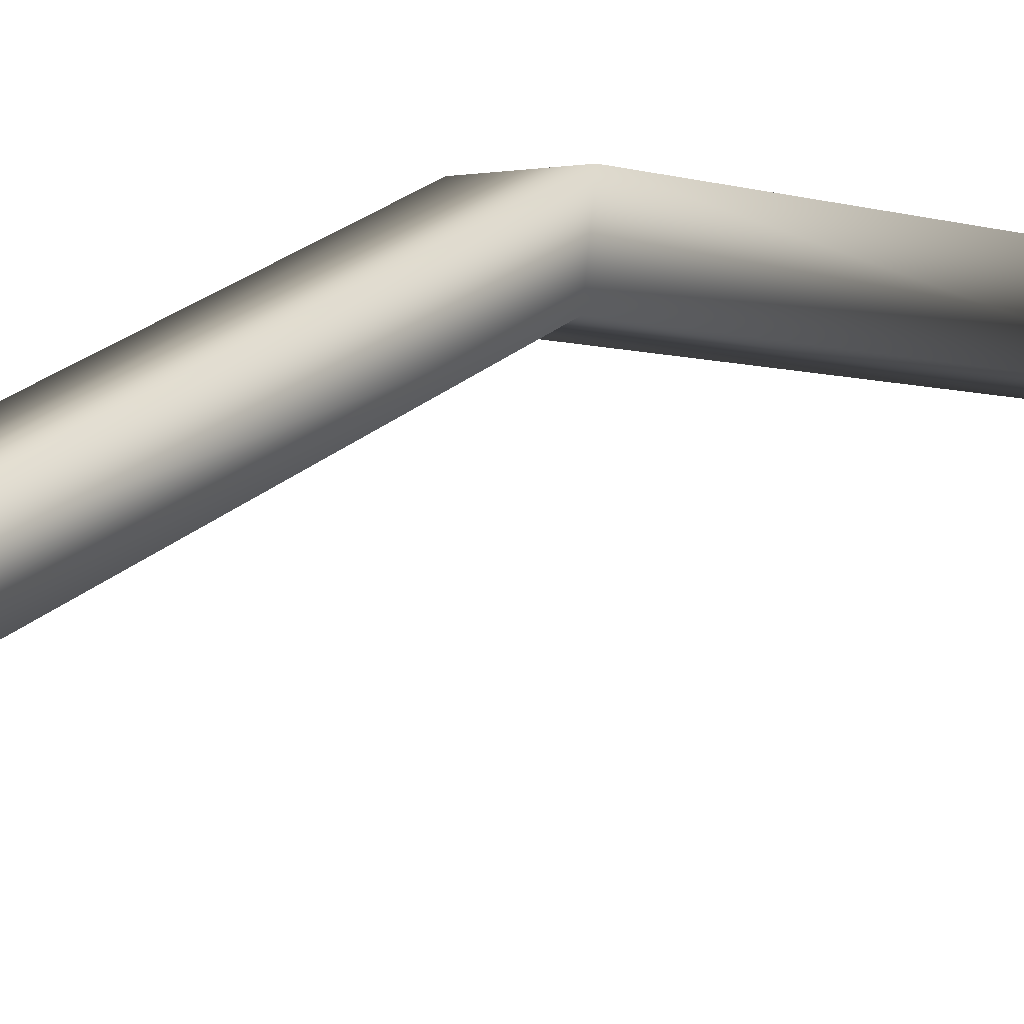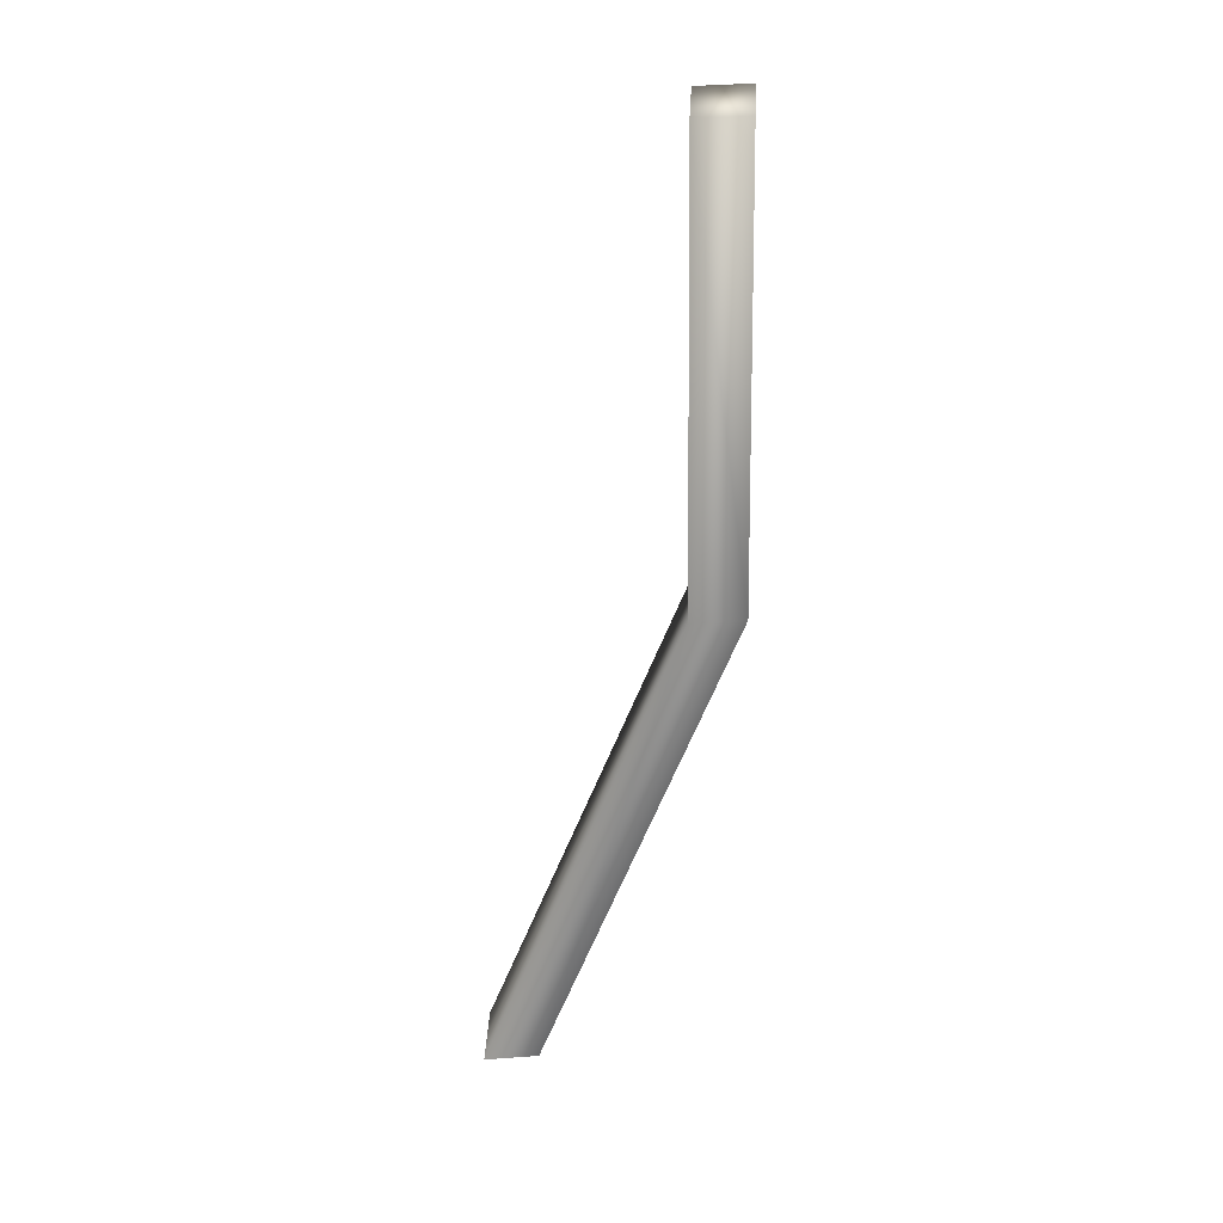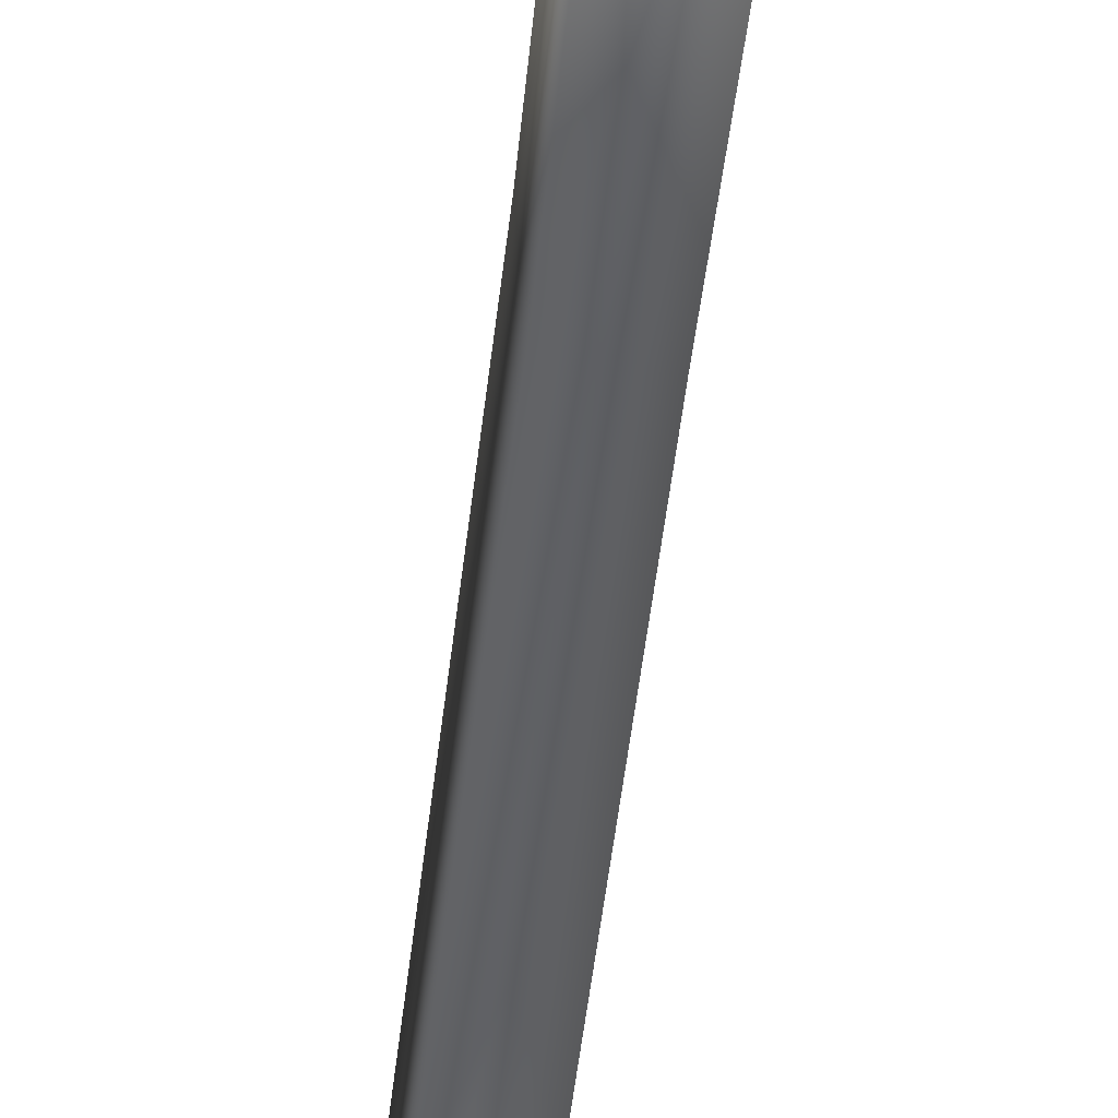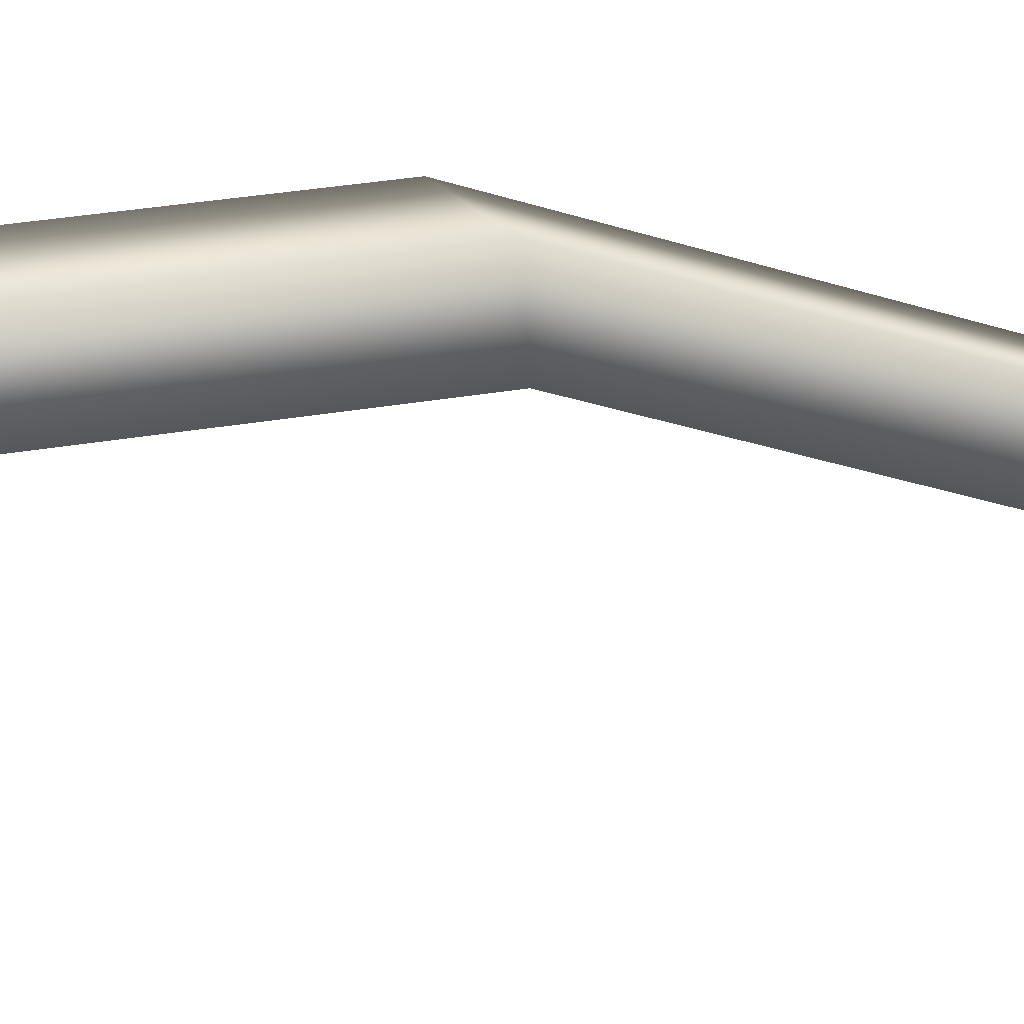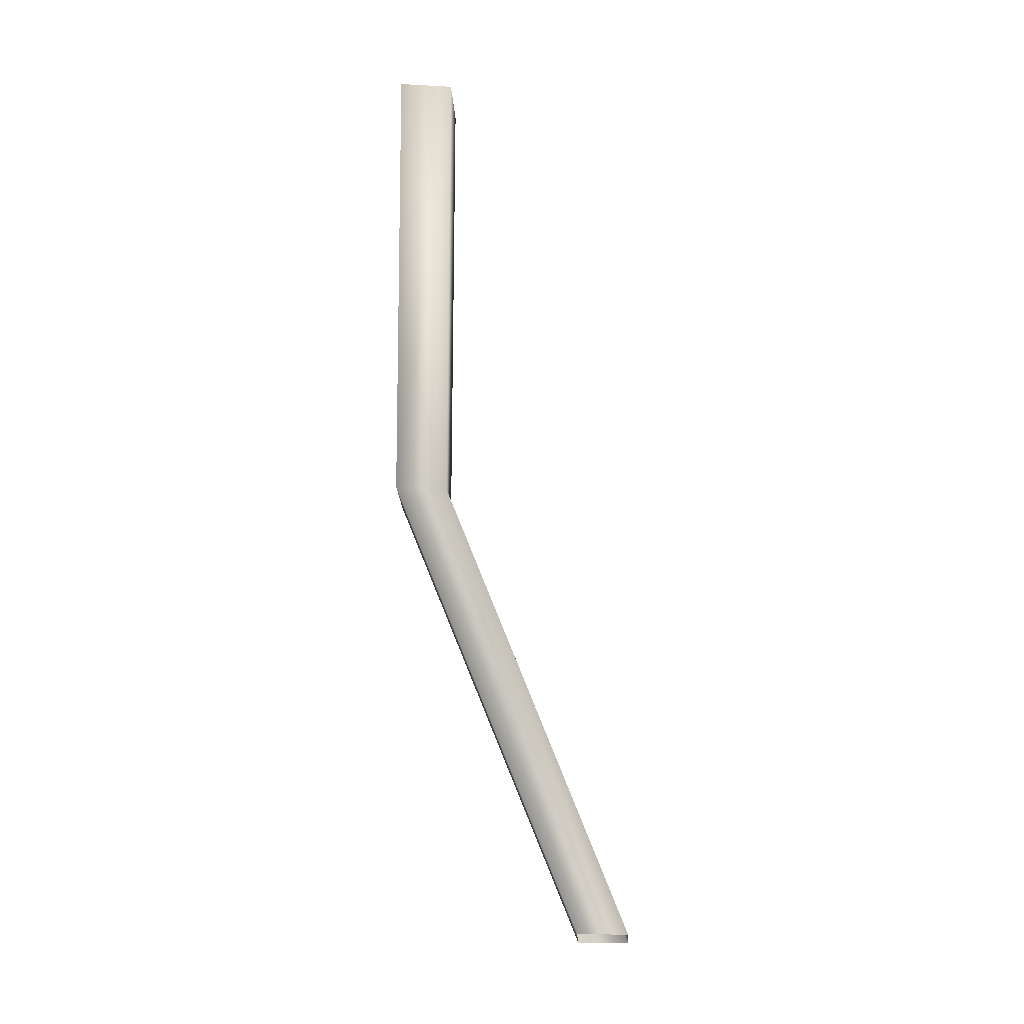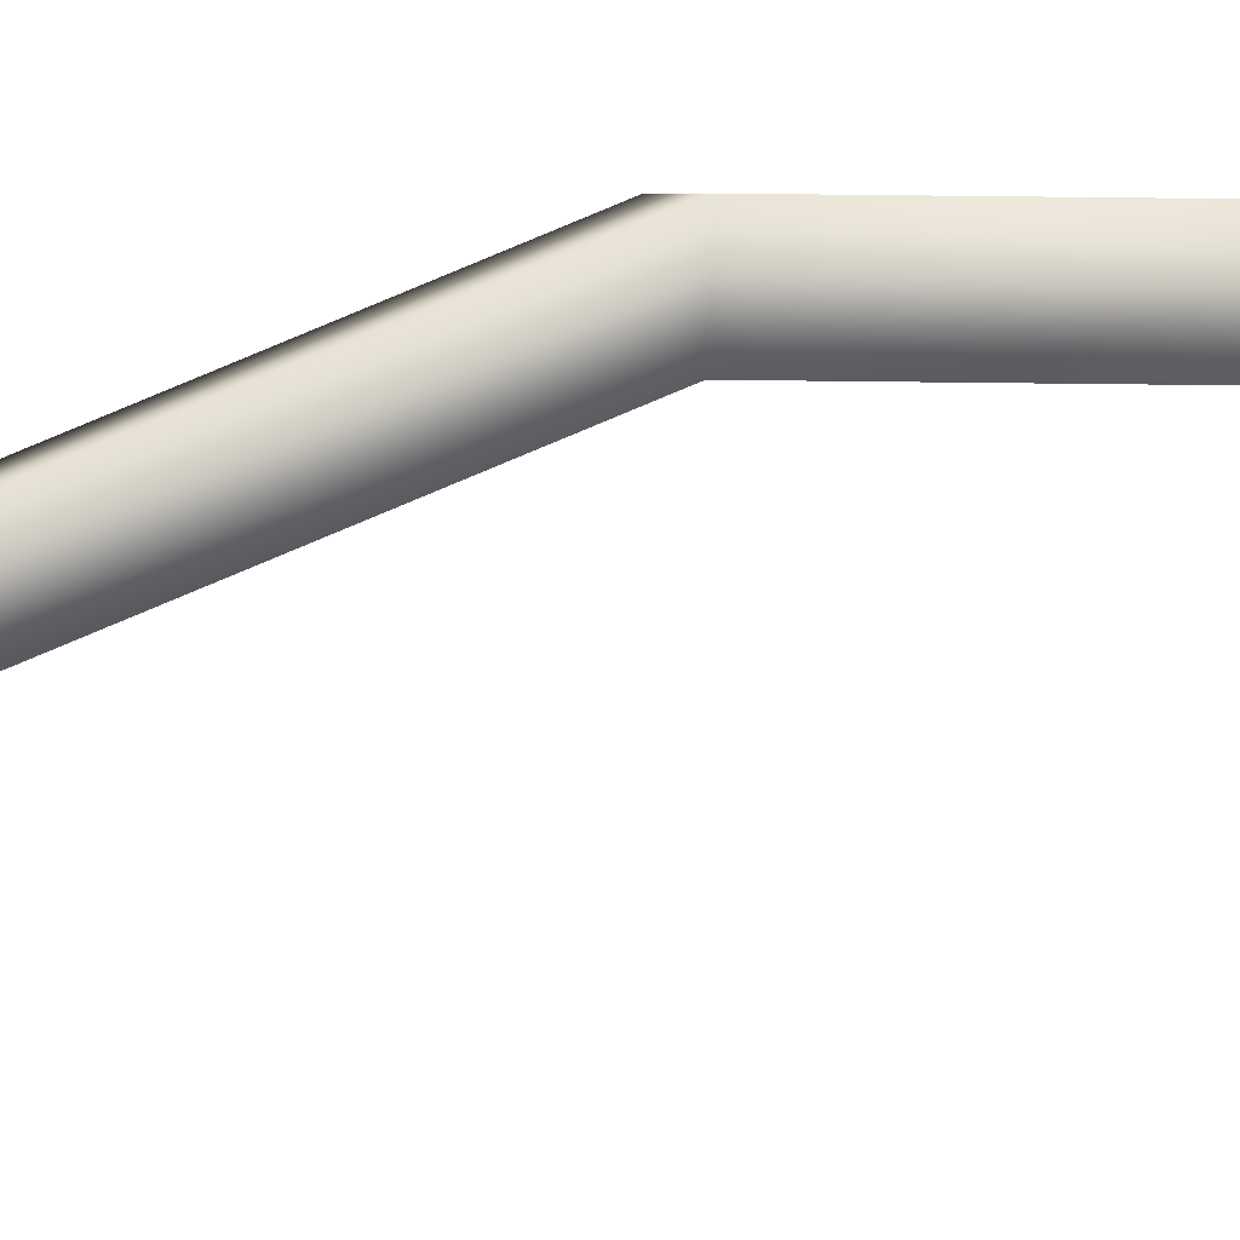
<metadata>
{"format":"obj","ext":"obj","renderer":"f3d","projection":"perspective","resolution":1024,"background":"white","views":[{"elev":-3.3,"azim":-142.5,"up":"+Y"},{"elev":23.8,"azim":91.1,"up":"+Z"},{"elev":-30.7,"azim":-7.1,"up":"+Y"},{"elev":27.1,"azim":72.2,"up":"+Y"},{"elev":-5.7,"azim":-88.7,"up":"+Z"},{"elev":5.8,"azim":-93.3,"up":"+Y"}]}
</metadata>
<code>
g fcbg_desert_005_metal_01
v -0.1211 0.7042 1.345
v 0.03772 0.6982 1.296
v 0.05298 0.5425 1.291
v -0.1058 0.5485 1.341
v 0.03772 0.6982 1.296
v -0.1211 0.7042 1.345
v -0.05298 0.7181 0.0739
v 0.1058 0.7121 0.0248
v 0.05298 0.5425 1.291
v -0.0564 0.1593 -1.291
v 0.1211 0.5564 0.0201
v 0.1024 0.1533 -1.34
v 0.1177 -0.002398 -1.345
v -0.1058 0.5485 1.341
v -0.05298 0.7181 0.0739
v -0.1211 0.7042 1.345
v -0.03772 0.5624 0.06923
v 0.05298 0.5425 1.291
v -0.0564 0.1593 -1.291
v 0.1211 0.5564 0.0201
v -0.04114 0.003629 -1.296
v 0.1177 -0.002398 -1.345
g fcbg_desert_005_metal_01_0
f 3 2 1
f 4 3 1
f 7 6 5
f 8 7 5
f 8 5 9
f 10 7 8
f 11 8 9
f 12 10 8
f 12 8 11
f 13 12 11
f 16 15 14
f 15 17 14
f 14 17 18
f 15 19 17
f 17 20 18
f 19 21 17
f 17 21 20
f 21 22 20

</code>
